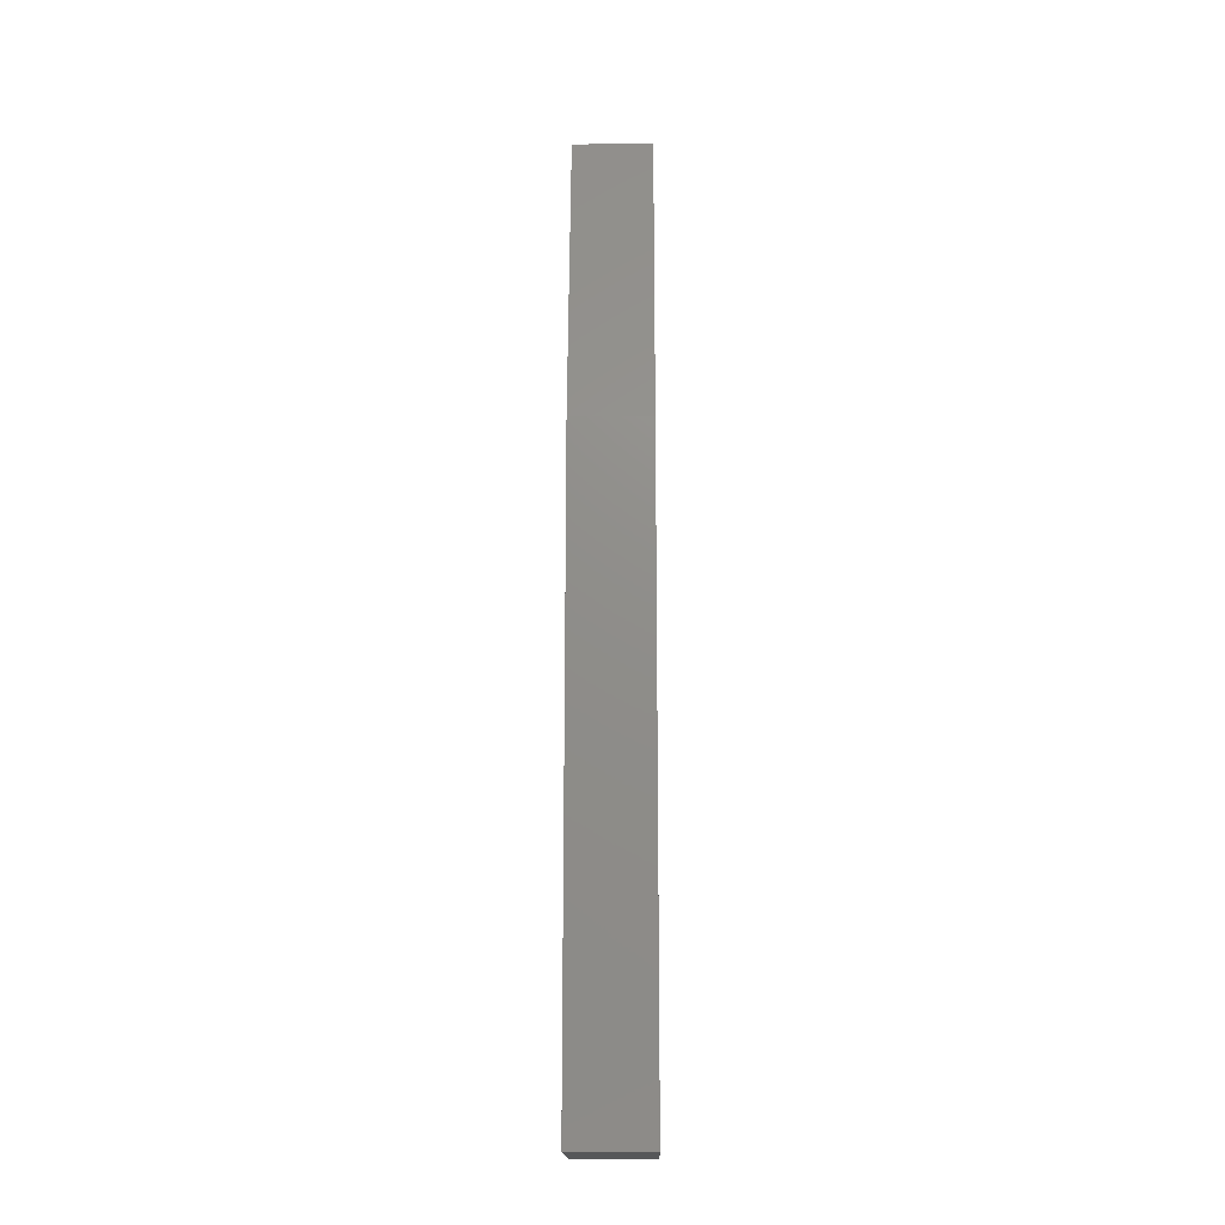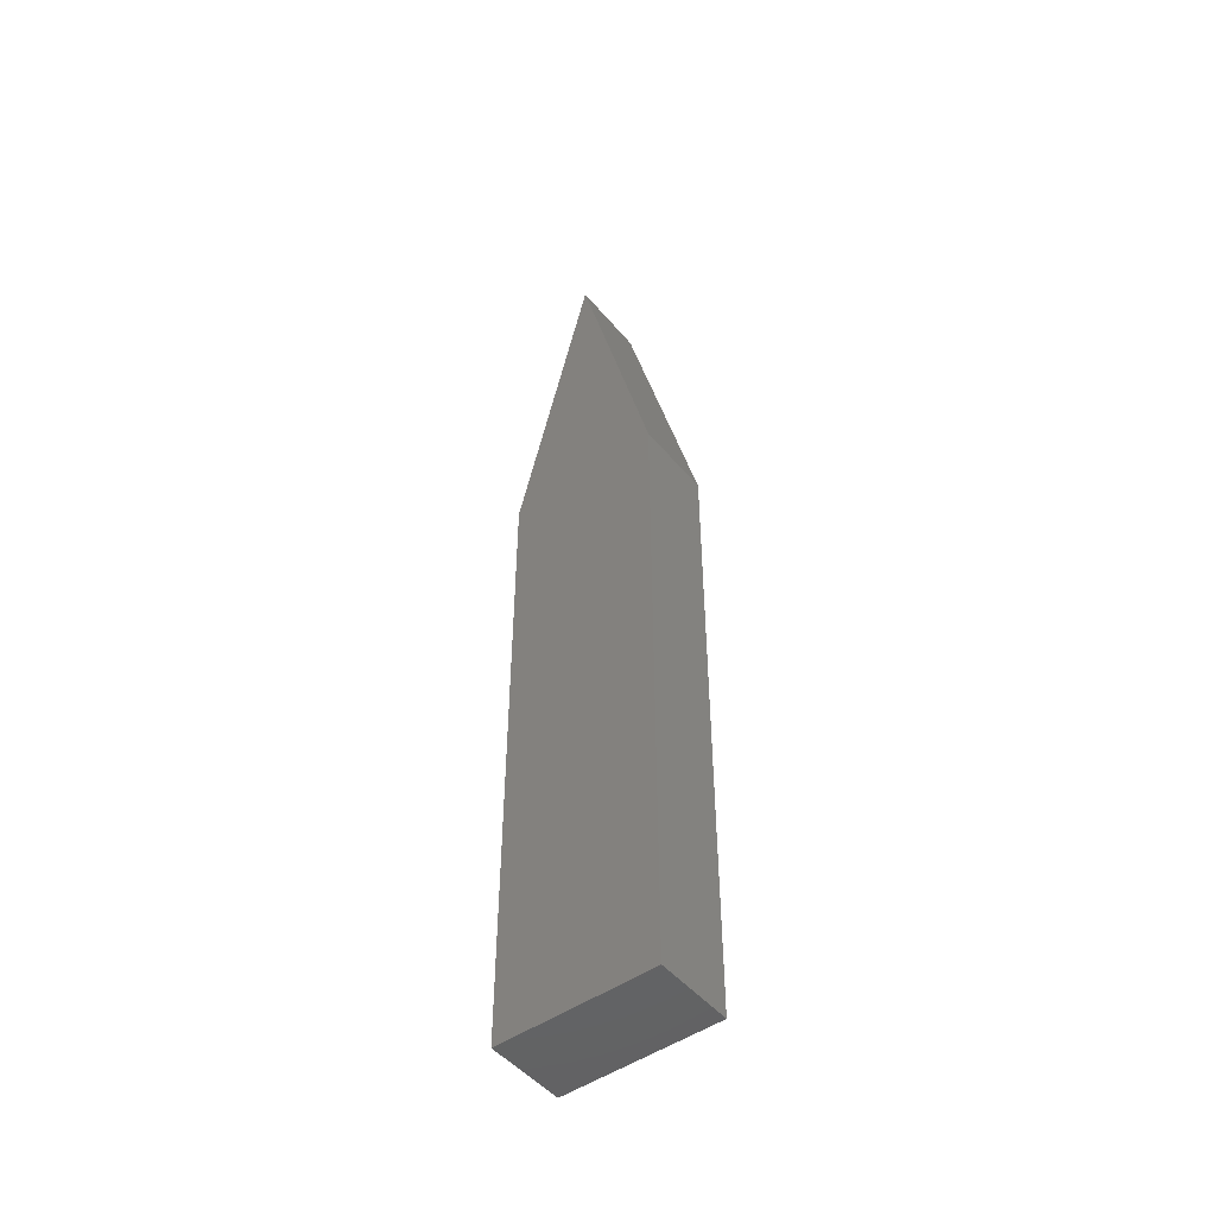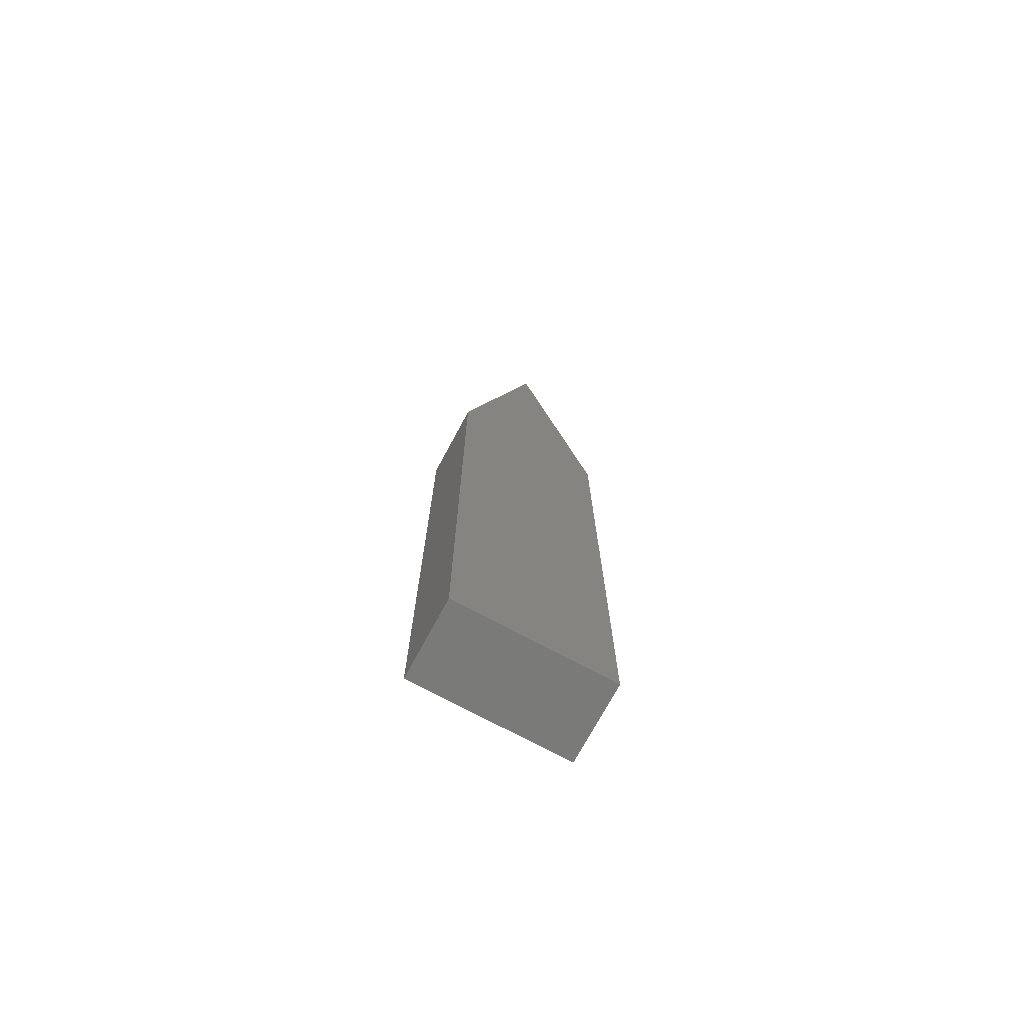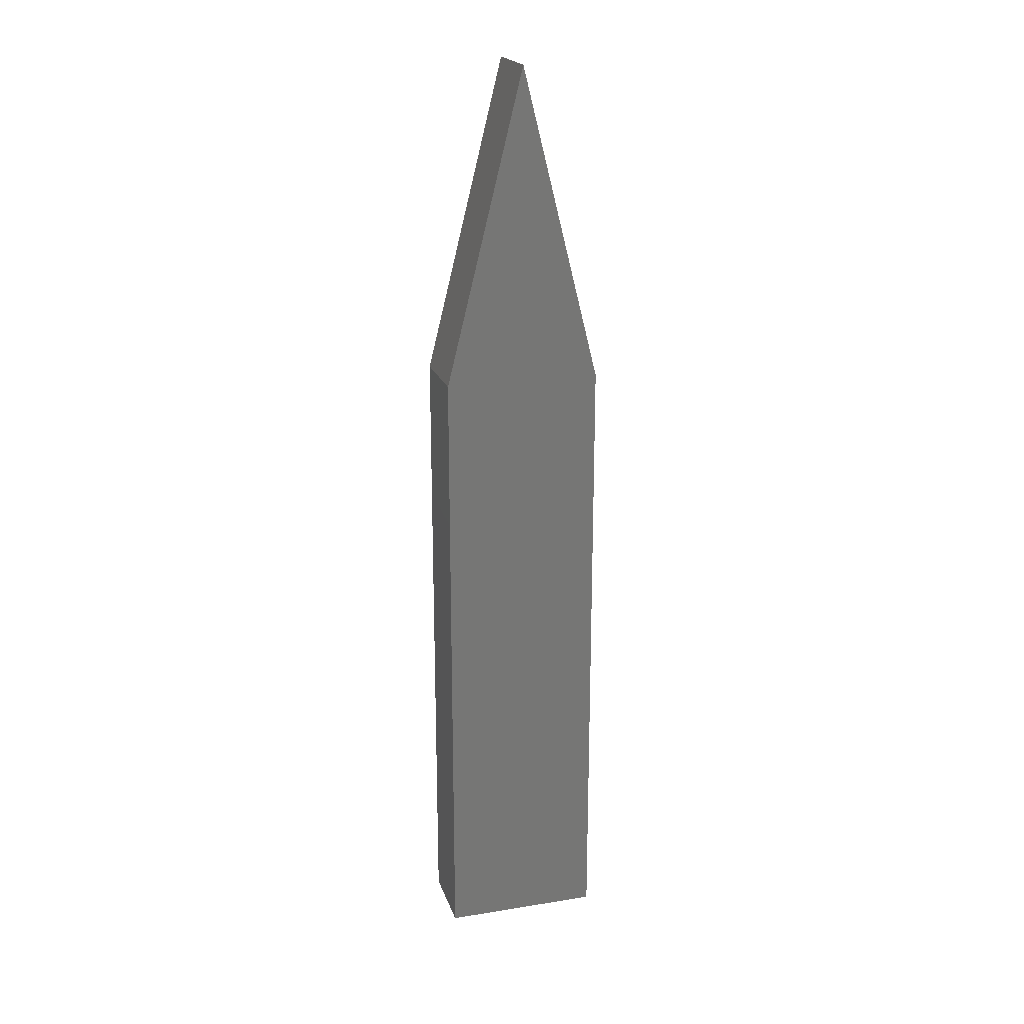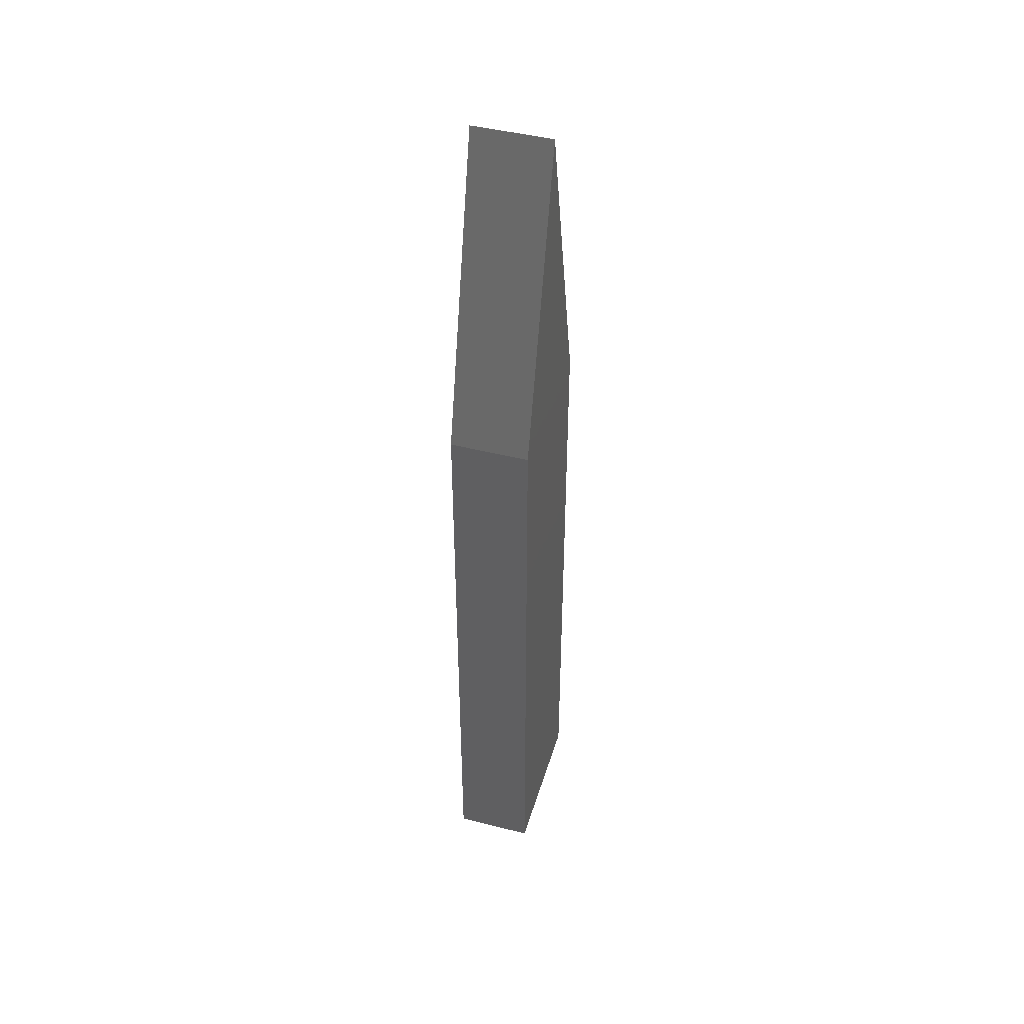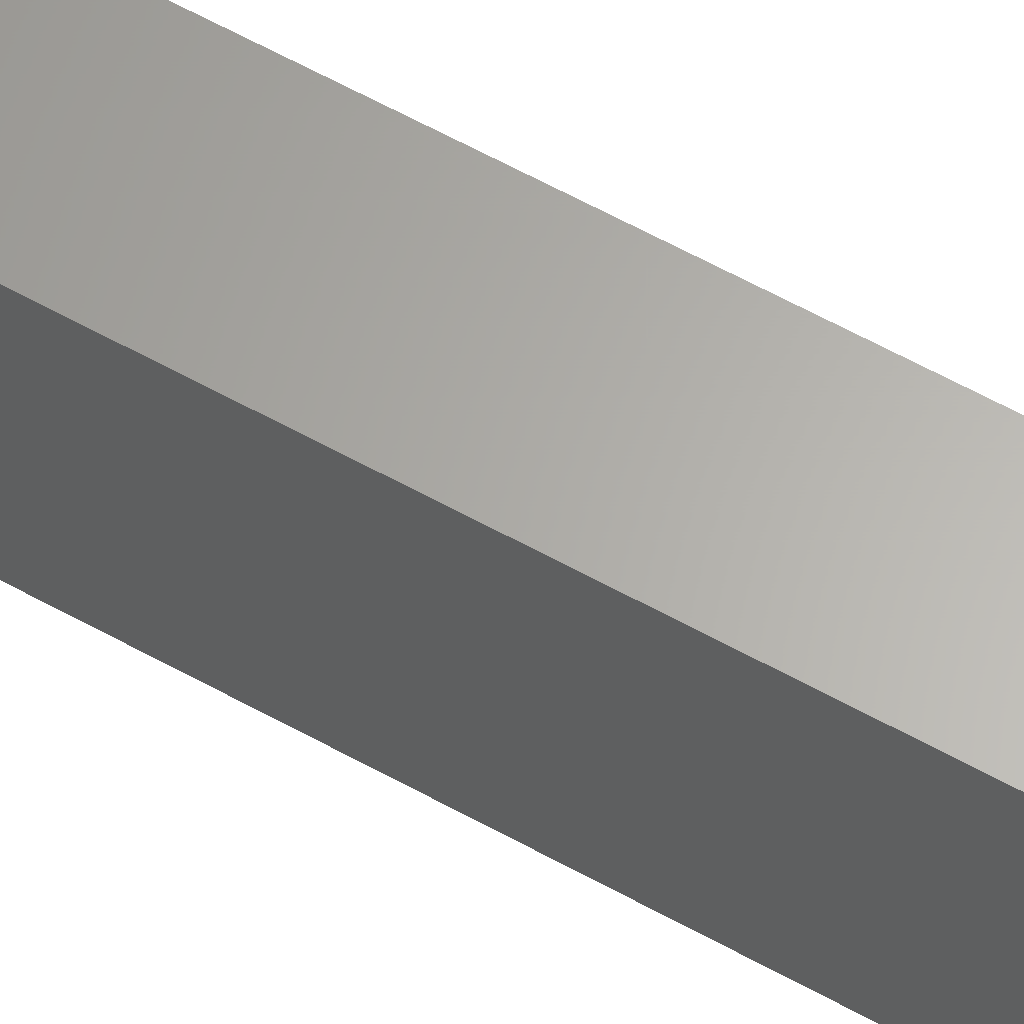
<metadata>
{"format":"stl","ext":"stl","renderer":"f3d","projection":"perspective","resolution":1024,"background":"white","views":[{"elev":-16.8,"azim":1.0,"up":"+Z"},{"elev":-48.7,"azim":-52.0,"up":"+Z"},{"elev":-73.0,"azim":-118.3,"up":"+Z"},{"elev":20.7,"azim":73.9,"up":"+Z"},{"elev":44.8,"azim":-163.5,"up":"+Z"},{"elev":63.8,"azim":118.9,"up":"+Y"}]}
</metadata>
<code>
# stl→obj: 10 verts, 16 faces
v -5.551e-17 -0.5 0
v 0.5 -5.551e-17 2
v 0 0 2
v 0.5 -0.5 0
v 0.5 0.5 0
v 5.551e-17 0.5 0
v -5.551e-17 -0.5 -4
v 0 0.5 -4
v 0.5 -0.5 -4
v 0.5 0.5 -4
f 1 2 3
f 1 4 2
f 3 5 6
f 3 2 5
f 6 7 1
f 6 8 7
f 3 6 1
f 4 1 7
f 4 7 9
f 5 2 4
f 10 4 9
f 10 5 4
f 6 5 10
f 6 10 8
f 8 9 7
f 8 10 9

</code>
